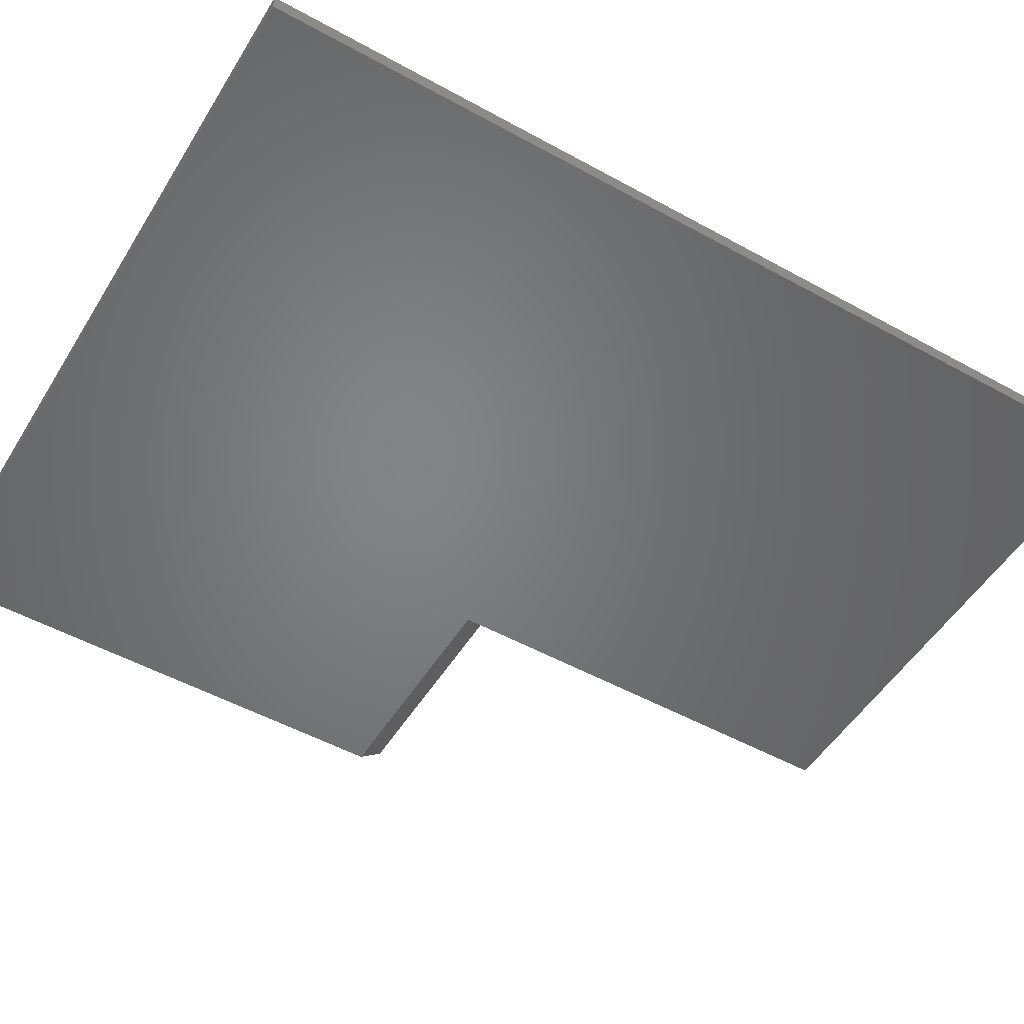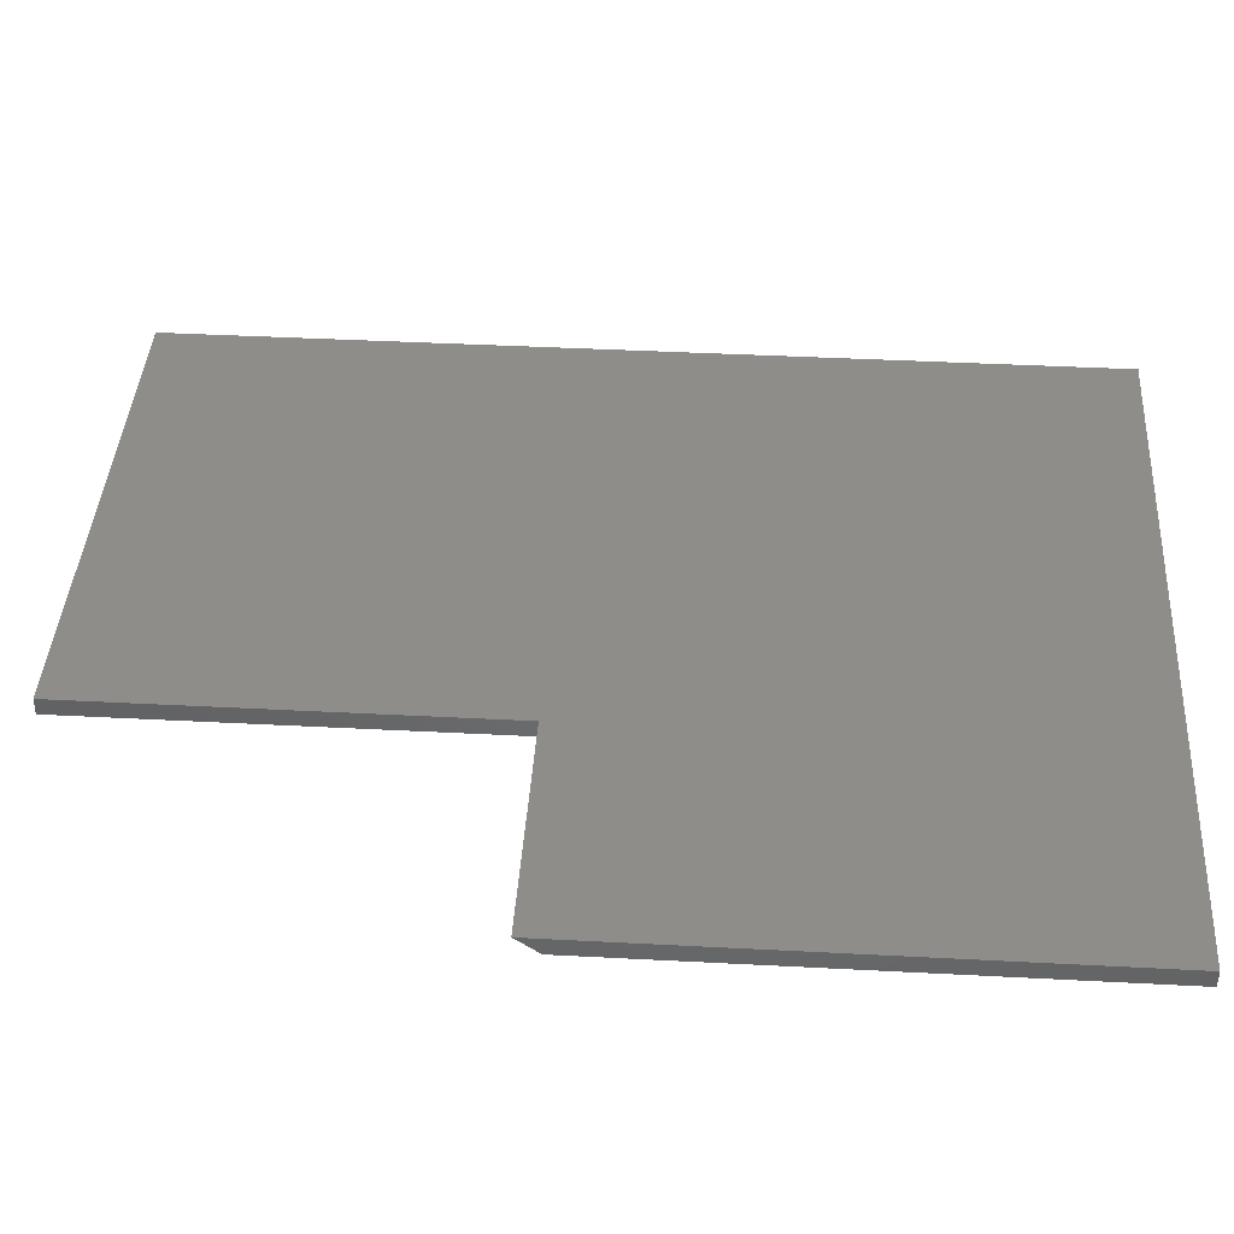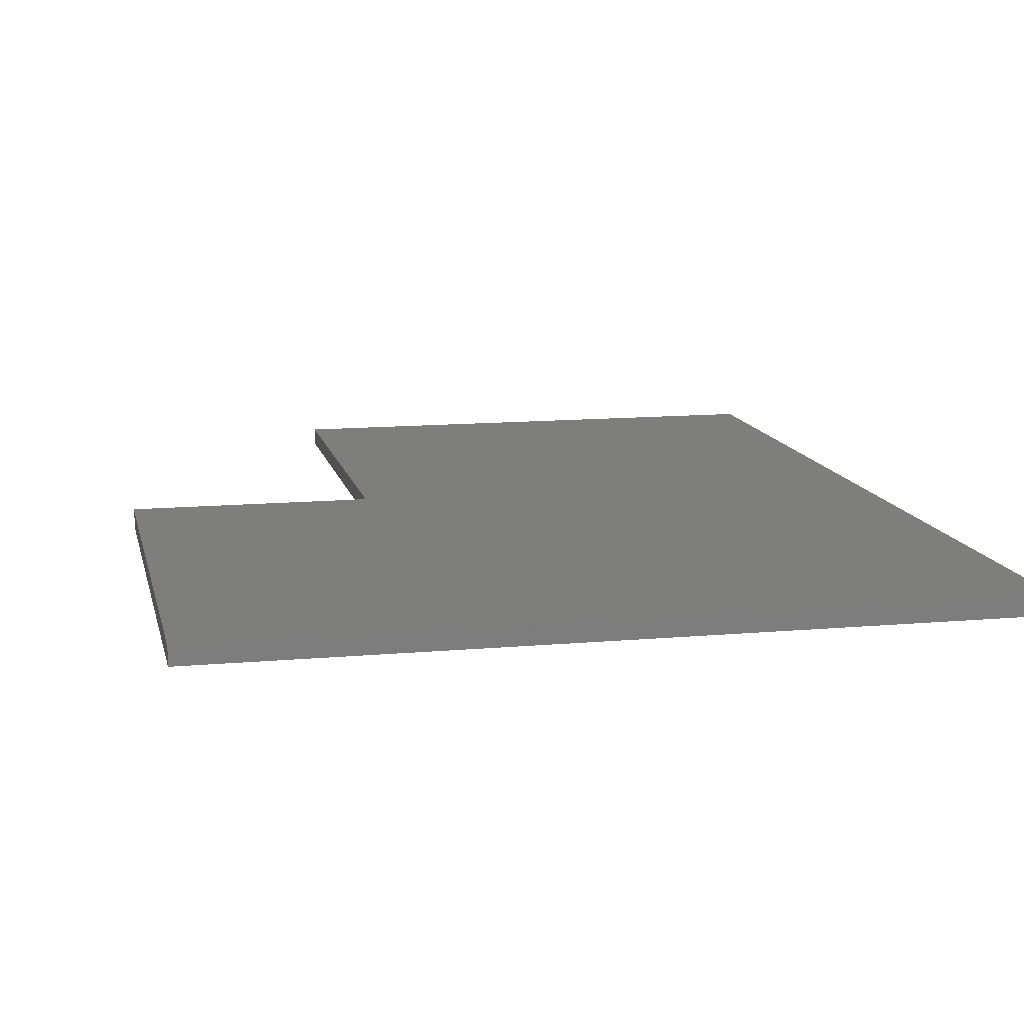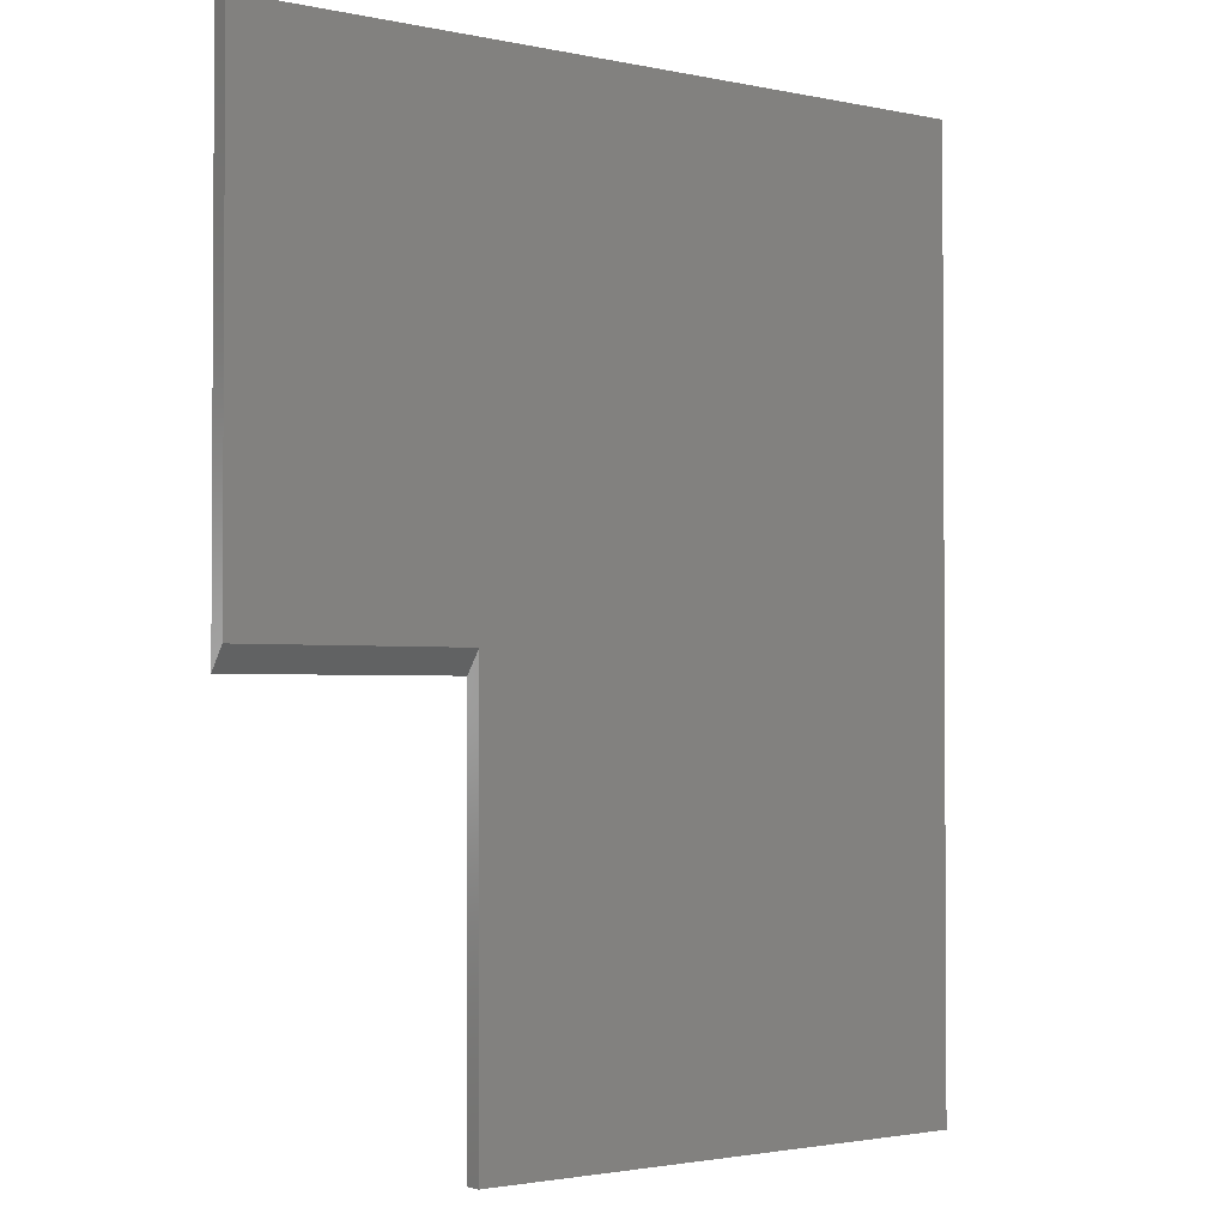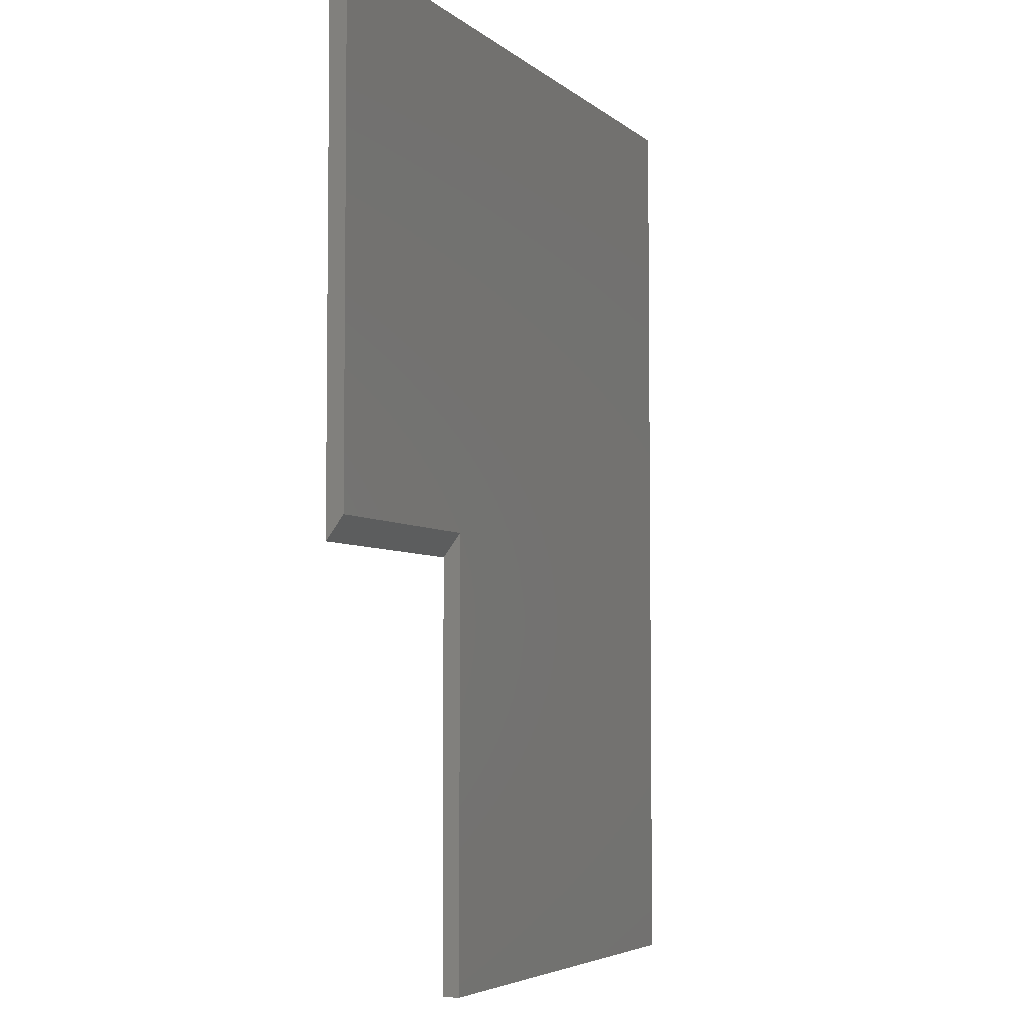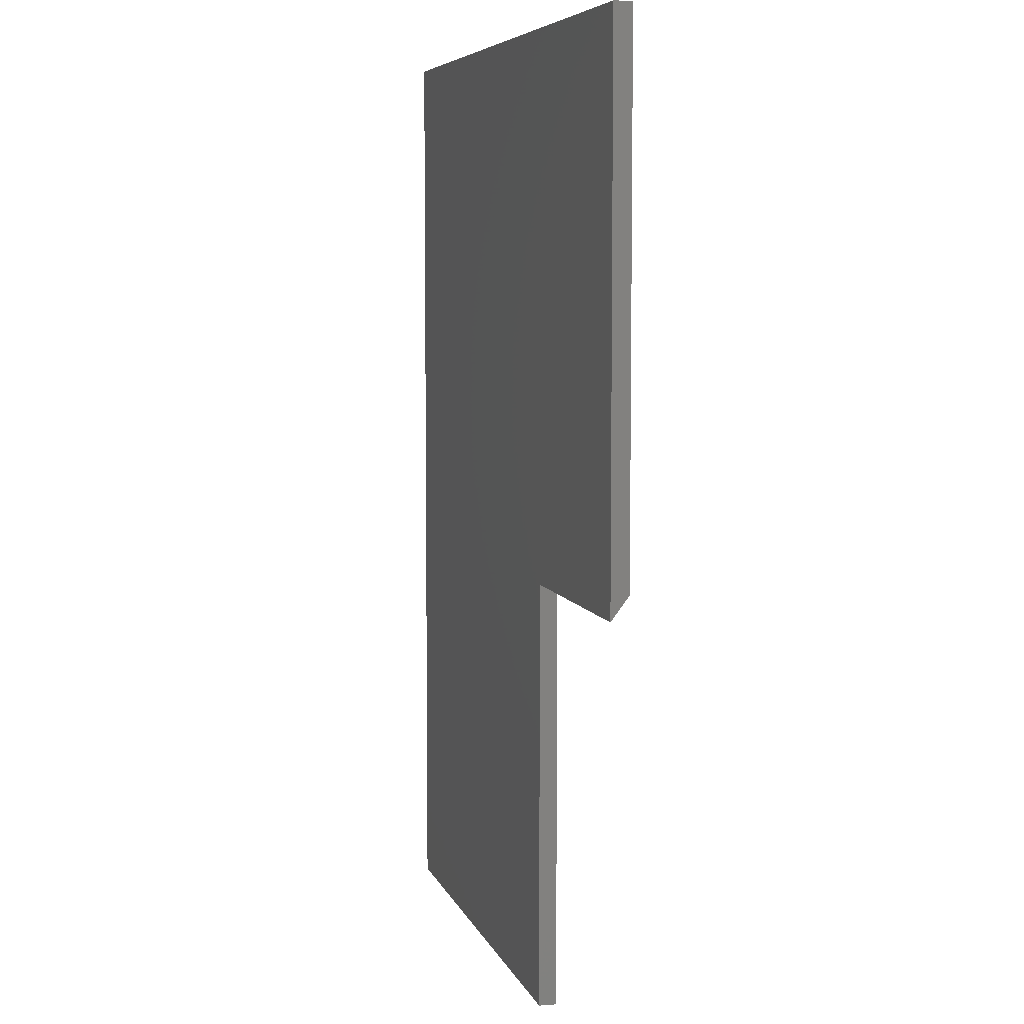
<metadata>
{"format":"stl","ext":"stl","renderer":"f3d","projection":"perspective","resolution":1024,"background":"white","views":[{"elev":-51.5,"azim":-120.9,"up":"+Z"},{"elev":40.7,"azim":93.7,"up":"+Z"},{"elev":12.3,"azim":167.9,"up":"+Z"},{"elev":-2.0,"azim":142.7,"up":"+Y"},{"elev":-4.8,"azim":113.7,"up":"+Y"},{"elev":6.3,"azim":75.9,"up":"+Y"}]}
</metadata>
<code>
# stl→obj: 12 verts, 20 faces
v -0.5625 -0.75 0.02344
v -0.5625 -0.75 0
v 0.1523 -0.75 0.02344
v 0.1523 -0.75 0
v -0.5625 0.5312 0
v 0.1523 -0.1523 -1.735e-18
v 0.476 0.5312 0
v 0.476 -0.1523 0
v 0.476 -0.1836 0.02344
v 0.476 0.5312 0.02344
v 0.1523 -0.1836 0.02344
v -0.5625 0.5312 0.02344
f 1 2 3
f 3 2 4
f 2 5 4
f 4 5 6
f 5 7 6
f 6 7 8
f 9 8 10
f 10 8 7
f 3 4 11
f 11 4 6
f 1 3 12
f 12 3 11
f 12 11 10
f 10 11 9
f 12 5 1
f 1 5 2
f 11 6 9
f 9 6 8
f 10 7 12
f 12 7 5

</code>
